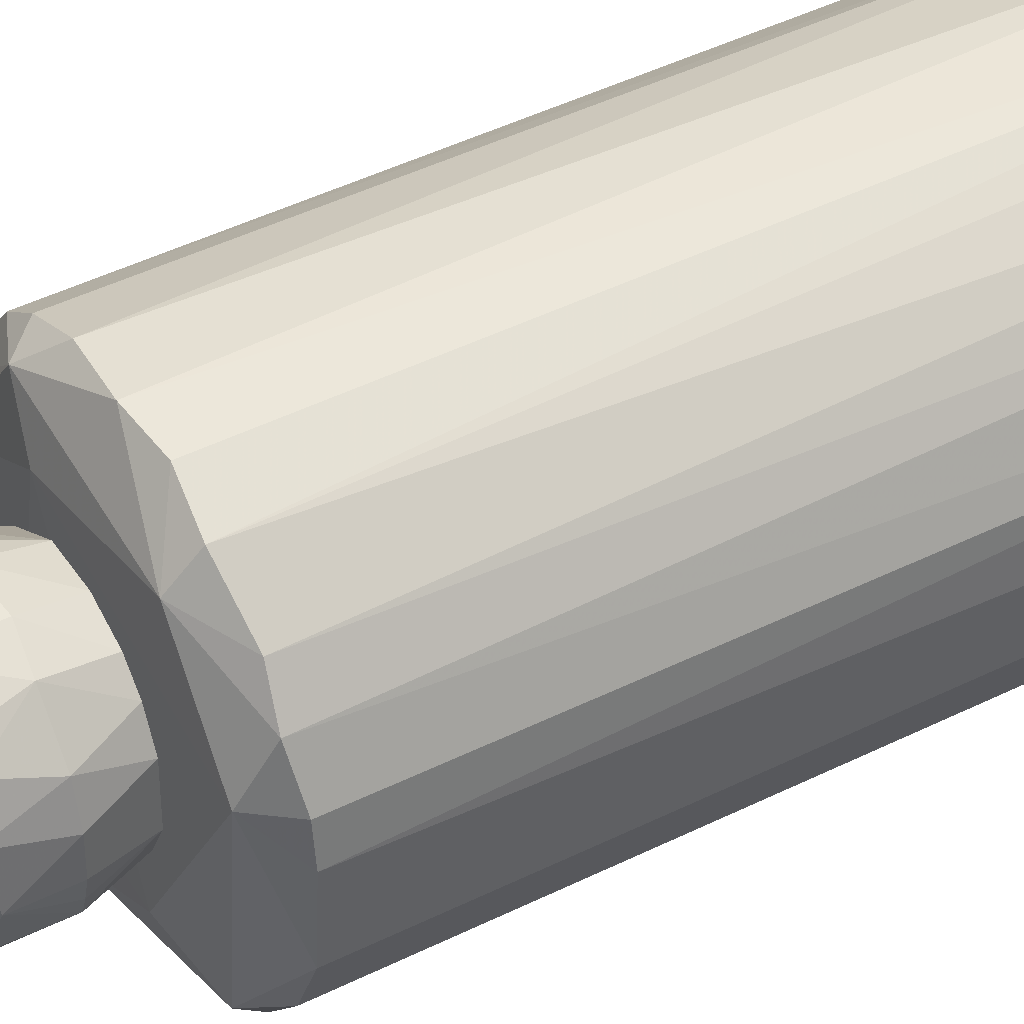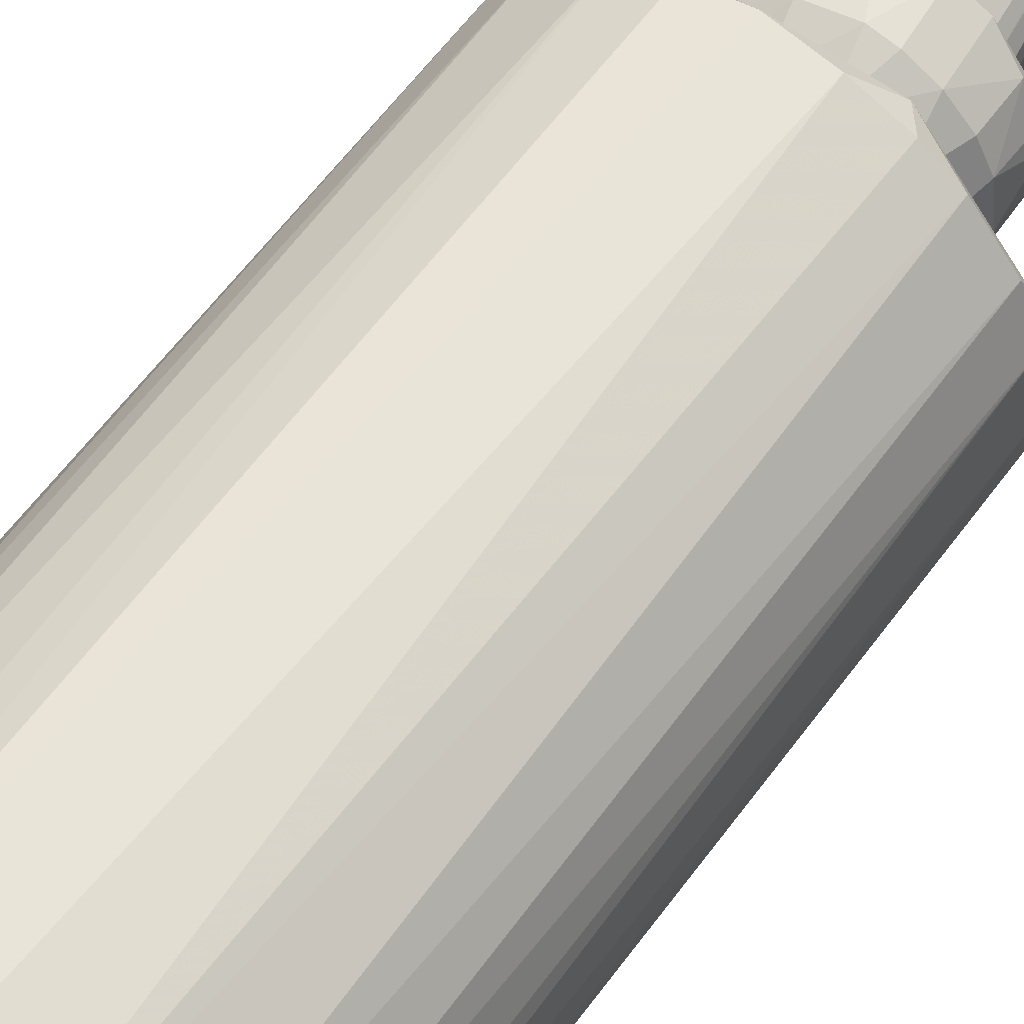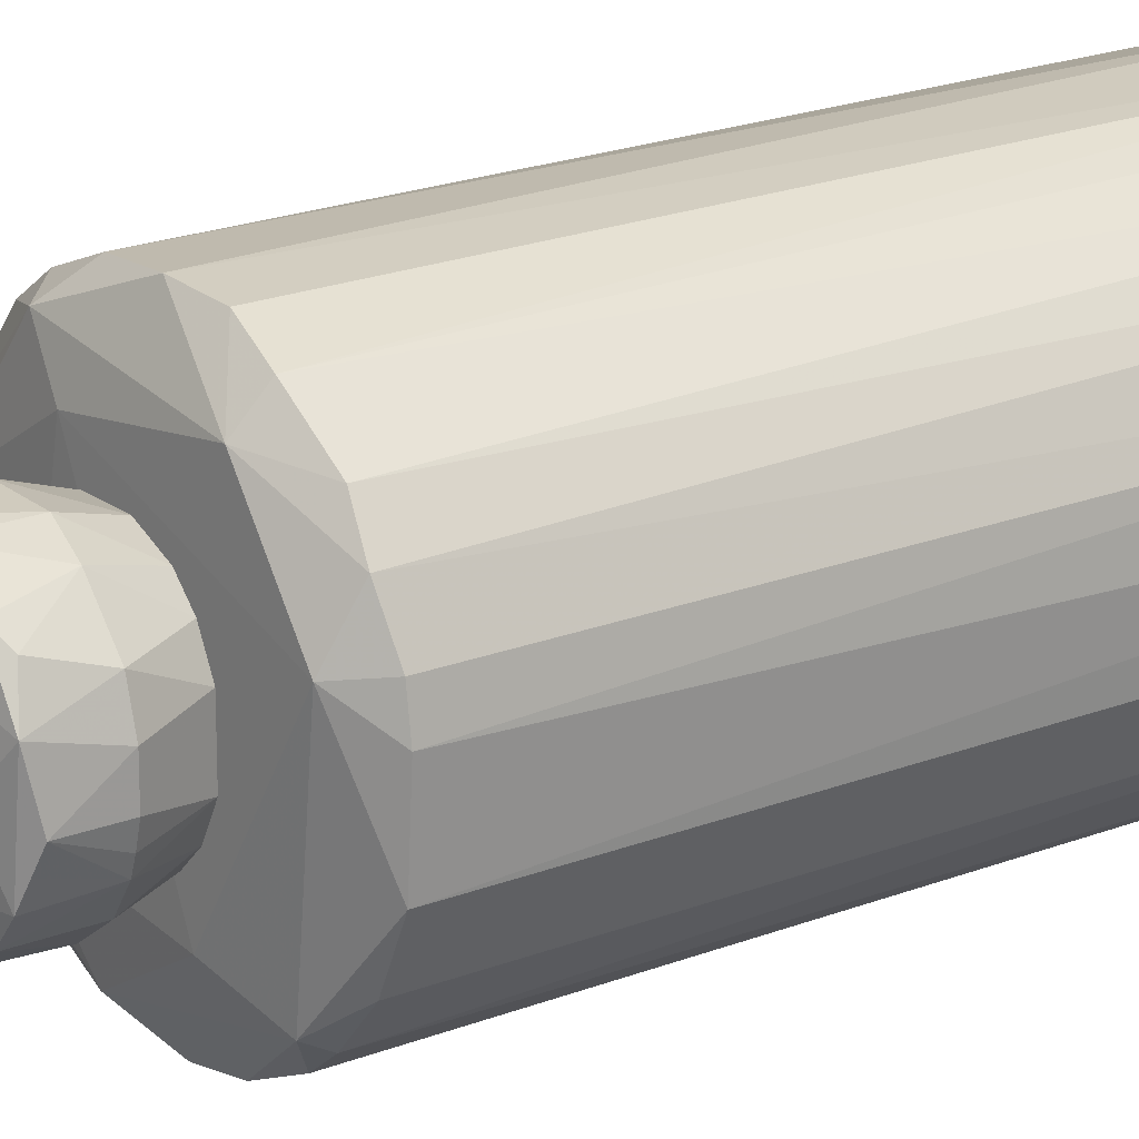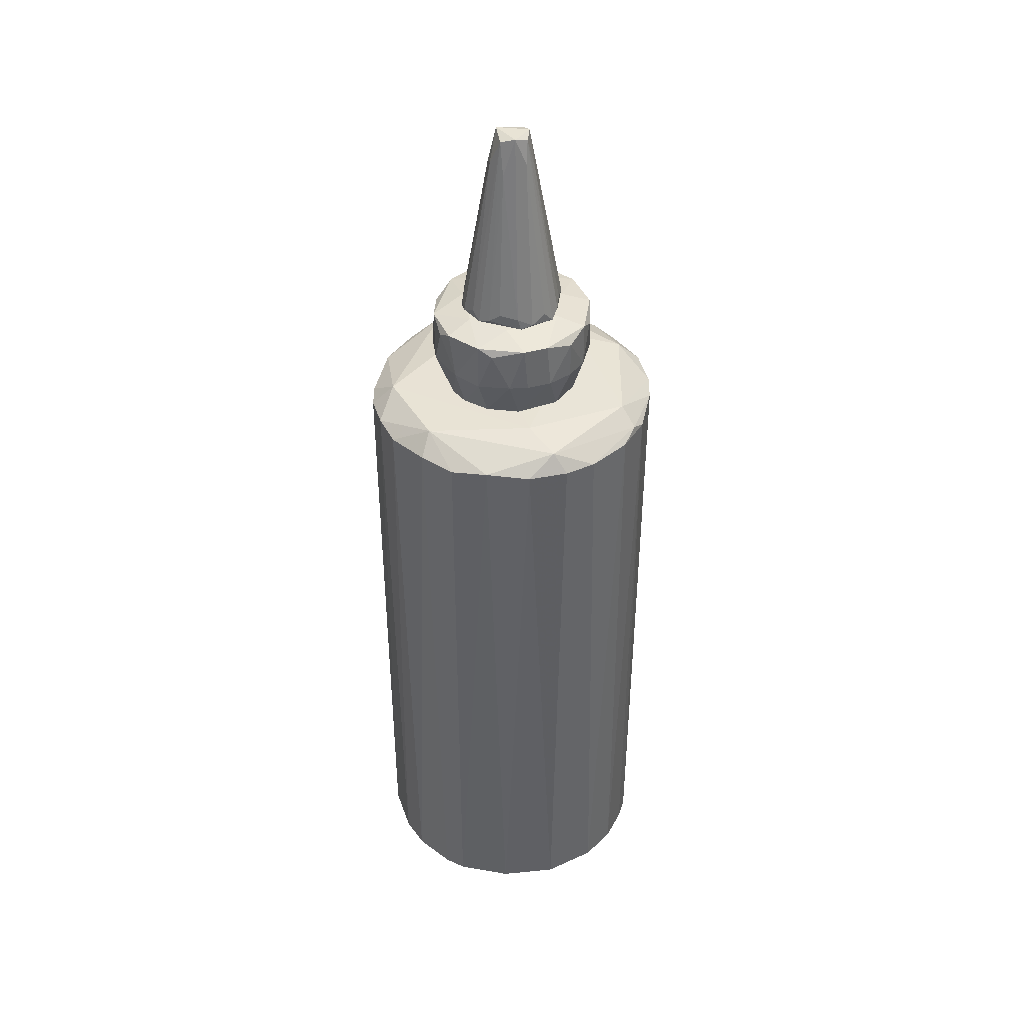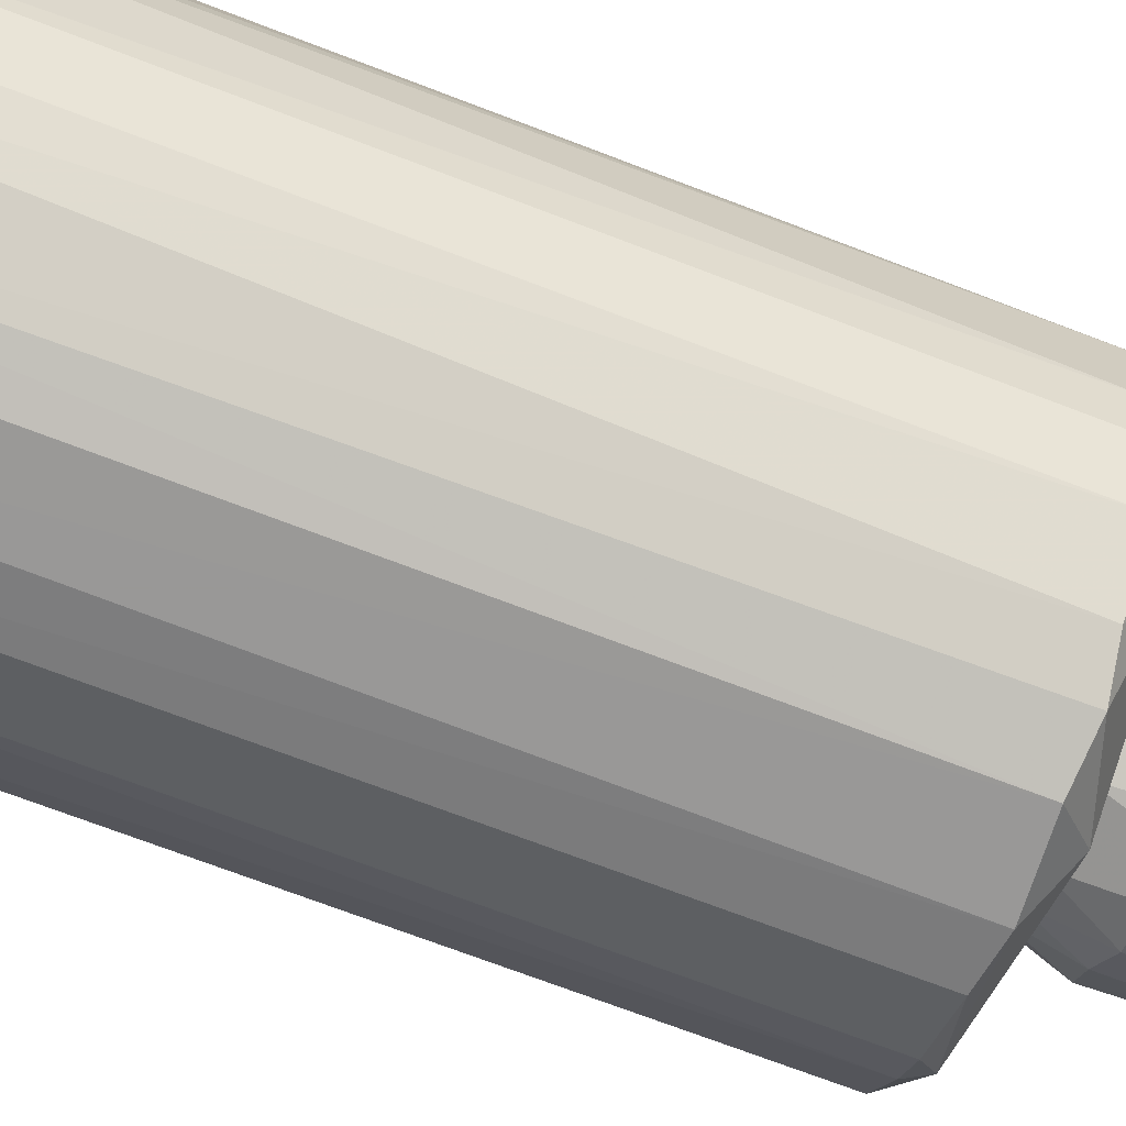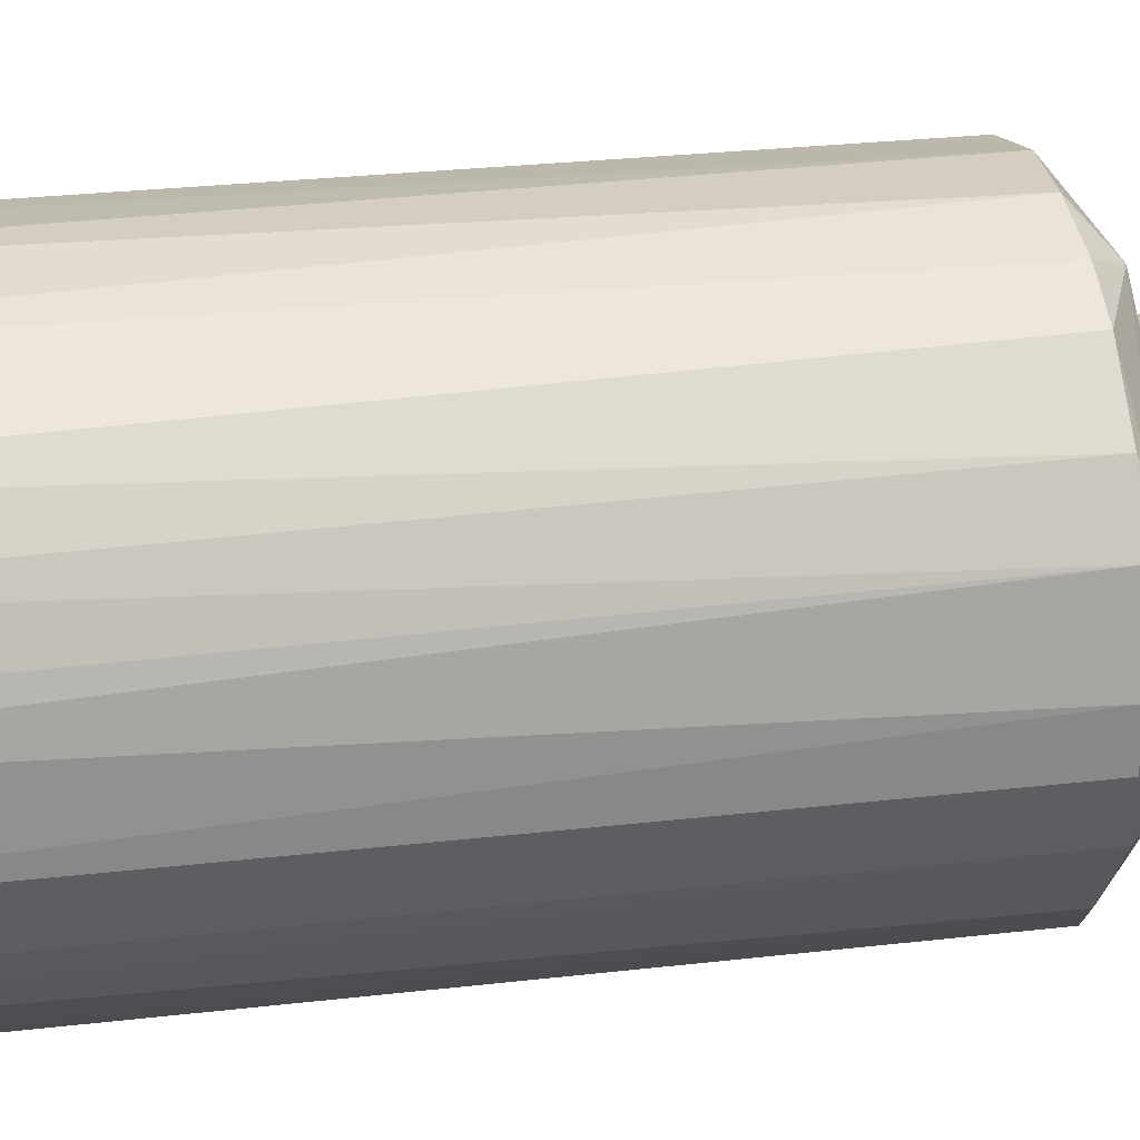
<metadata>
{"format":"obj","ext":"obj","renderer":"f3d","projection":"perspective","resolution":1024,"background":"white","views":[{"elev":43.4,"azim":-120.7,"up":"+Z"},{"elev":59.1,"azim":35.8,"up":"+Z"},{"elev":20.0,"azim":-126.3,"up":"+Z"},{"elev":41.1,"azim":8.0,"up":"+Y"},{"elev":-64.7,"azim":68.1,"up":"+Z"},{"elev":20.0,"azim":76.5,"up":"+Z"}]}
</metadata>
<code>
o convex_0
v 0.1298 0.1712 0.05027
v -0.14 -0.4515 -0.005065
v -0.1331 -0.4549 -0.02926
v -0.1365 0.1642 -0.03966
v 0.06412 -0.448 -0.1262
v 0.01222 -0.448 0.1402
v -0.0708 0.1677 0.1229
v -0.008523 0.1677 -0.14
v 0.1368 -0.4515 0.0295
v 0.1229 0.1677 -0.07079
v -0.07771 -0.448 -0.1192
v 0.07103 0.1642 0.1229
v -0.1158 -0.448 0.0814
v -0.1365 0.1642 0.0399
v 0.1056 -0.448 0.09526
v 0.1368 -0.448 -0.03966
v -0.09156 0.1781 -0.09847
v 0.07103 0.1677 -0.1227
v -0.06043 -0.4514 0.1264
v -0.005066 0.1677 0.1402
v -0.005066 -0.4514 -0.14
v 0.0295 0.1885 0.08834
v 0.1402 0.1642 -0.01198
v -0.1192 -0.448 -0.07771
v 0.1056 -0.448 -0.09502
v 0.1195 -0.4618 0.03644
v -0.09502 0.1642 -0.1054
v 0.06066 0.1885 -0.07079
v -0.1158 0.1851 0.03641
v -0.03966 0.1642 -0.1365
v -0.1054 0.1643 0.09523
v 0.06412 -0.448 0.1264
v 0.0399 0.1642 -0.1365
v 0.1229 0.1643 0.07103
v -0.1192 -0.4618 -0.03617
v 0.06758 -0.4618 -0.1054
v -0.03966 -0.448 0.1368
v -0.1365 -0.448 0.0399
v -0.0362 -0.4618 0.1195
v 0.03644 0.1642 0.1368
v -0.09502 -0.448 0.1056
v -0.03966 -0.448 -0.1365
v -0.1365 -0.448 -0.03966
v -0.1192 0.1643 -0.07771
v 0.116 0.1851 0.03644
v 0.1264 -0.448 0.06412
v 0.1368 0.1642 0.03644
v 0.09526 0.1642 0.1056
v -0.04657 0.1885 -0.08116
v 0.09526 0.1642 -0.1054
v 0.0399 -0.448 -0.1365
v -0.03966 0.1642 0.1368
v -0.14 0.1642 0.01567
v 0.1402 -0.448 0.01222
v -0.1227 0.1677 0.07103
v -0.06734 0.185 0.1022
v 0.1368 0.1642 -0.03966
v -0.06734 -0.4618 -0.1054
v 0.01913 0.185 -0.1192
v -0.07771 0.1642 -0.1192
v 0.05721 0.1816 0.116
v 0.1022 0.185 -0.06734
v 0.1229 -0.448 -0.07079
v -0.1054 -0.4618 0.06755
f 41 13 64
f 16 9 26
f 11 24 27
f 17 4 29
f 17 8 30
f 26 15 32
f 18 5 33
f 21 8 33
f 2 3 35
f 3 24 35
f 26 35 36
f 5 25 36
f 16 26 36
f 7 19 37
f 6 20 37
f 32 6 39
f 26 32 39
f 35 26 39
f 6 37 39
f 37 19 39
f 20 6 40
f 6 32 40
f 32 12 40
f 19 7 41
f 31 13 41
f 7 31 41
f 8 21 42
f 30 8 42
f 11 30 42
f 3 2 43
f 2 4 43
f 24 3 43
f 4 24 43
f 4 17 44
f 24 4 44
f 17 27 44
f 27 24 44
f 1 23 45
f 28 22 45
f 26 9 46
f 15 26 46
f 34 15 46
f 34 46 47
f 23 1 47
f 1 34 47
f 46 9 47
f 12 32 48
f 32 15 48
f 34 1 48
f 15 34 48
f 22 28 49
f 29 22 49
f 17 29 49
f 5 18 50
f 10 25 50
f 25 5 50
f 33 5 51
f 21 33 51
f 5 36 51
f 36 21 51
f 7 37 52
f 37 20 52
f 4 2 53
f 14 29 53
f 29 4 53
f 38 14 53
f 2 38 53
f 9 16 54
f 16 23 54
f 23 47 54
f 47 9 54
f 29 14 55
f 13 31 55
f 38 13 55
f 14 38 55
f 22 29 56
f 31 7 56
f 7 52 56
f 52 20 56
f 29 55 56
f 55 31 56
f 16 10 57
f 23 16 57
f 45 23 57
f 24 11 58
f 35 24 58
f 36 35 58
f 21 36 58
f 42 21 58
f 11 42 58
f 8 17 59
f 18 33 59
f 33 8 59
f 17 49 59
f 49 28 59
f 11 27 60
f 27 17 60
f 17 30 60
f 30 11 60
f 20 40 61
f 40 12 61
f 45 22 61
f 1 45 61
f 12 48 61
f 48 1 61
f 56 20 61
f 22 56 61
f 28 45 62
f 50 18 62
f 10 50 62
f 57 10 62
f 45 57 62
f 18 59 62
f 59 28 62
f 10 16 63
f 25 10 63
f 16 36 63
f 36 25 63
f 2 35 64
f 13 38 64
f 38 2 64
f 39 19 64
f 35 39 64
f 19 41 64
o convex_1
v 0.001841 0.2751 0.05027
v -0.01198 0.2266 -0.07771
v -0.0189 0.1886 -0.06386
v 0.07795 0.2266 -0.008505
v -0.03966 0.1886 0.05373
v -0.06734 0.2681 -0.03965
v 0.05375 0.2681 -0.05696
v 0.05028 0.1886 0.04335
v 0.04336 0.2681 0.0641
v -0.0535 0.2681 0.05718
v 0.0399 0.1886 -0.05349
v -0.06388 0.1886 -0.0189
v 0.00876 0.2266 0.07795
v -0.07772 0.2266 0.01222
v 0.07449 0.2681 0.0226
v -0.02236 0.2681 -0.07424
v -0.0535 0.2232 -0.05695
v 0.01914 0.2751 -0.04657
v -0.02236 0.2681 0.07448
v 0.06411 0.2266 0.04682
v 0.06411 0.1886 0.01568
v 0.02606 0.2266 -0.07424
v -0.05004 0.2751 -0.005061
v -0.07426 0.2681 0.0226
v -0.04658 0.2266 0.0641
v 0.01566 0.1886 0.0641
v 0.06757 0.2232 -0.03967
v 0.07449 0.2681 -0.02236
v -0.0708 0.2266 0.03643
v -0.06388 0.1886 0.01914
v -0.07426 0.2266 -0.02582
v 0.0226 0.2681 -0.07424
v 0.04682 0.2266 0.0641
v 0.04682 0.2751 0.01914
v 0.06411 0.1886 -0.01544
v -0.02236 0.2232 0.07448
v 0.0226 0.2681 0.07448
v -0.07772 0.2612 -0.01198
v 0.04682 0.2266 -0.06386
v 0.07449 0.2266 0.02605
v 0.01914 0.1886 -0.06386
v -0.03966 0.2681 -0.06732
v -0.0535 0.1886 -0.03965
v -0.03618 0.2266 -0.07078
v -0.03274 0.2751 -0.03965
v 0.06411 0.2612 0.04682
v -0.03618 0.2751 0.03643
v -0.01543 0.1886 0.0641
v 0.04682 0.2751 -0.0189
v -0.0708 0.2266 -0.03619
v 0.0122 0.2612 -0.07771
v 0.02606 0.2266 0.07448
v 0.07795 0.2612 0.008744
v -0.008538 0.2612 0.07795
v -0.03966 0.1886 -0.05349
v 0.03644 0.2612 -0.07078
v 0.05373 0.1886 -0.03965
v -0.0535 0.1886 0.03989
v 0.06411 0.2612 -0.04658
v -0.06388 0.2612 0.04681
v 0.0122 0.2266 -0.07771
v -0.07772 0.2266 -0.01198
v -0.0535 0.2681 -0.05695
v 0.07449 0.2266 -0.02582
f 91 123 128
f 69 67 72
f 72 67 75
f 67 69 76
f 72 75 85
f 84 72 85
f 65 82 87
f 87 70 88
f 83 74 89
f 69 72 90
f 88 78 93
f 76 69 94
f 78 76 94
f 93 78 94
f 82 71 96
f 80 82 96
f 72 84 97
f 90 72 97
f 65 73 98
f 73 79 98
f 82 65 98
f 79 92 98
f 68 85 99
f 85 75 99
f 89 69 100
f 83 89 100
f 73 65 101
f 65 83 101
f 97 73 101
f 78 88 102
f 88 70 102
f 75 86 103
f 85 68 104
f 84 85 104
f 67 66 105
f 75 67 105
f 86 75 105
f 67 76 107
f 66 67 108
f 80 66 108
f 106 80 108
f 82 80 109
f 70 87 109
f 87 82 109
f 80 106 109
f 79 73 110
f 73 97 110
f 97 84 110
f 104 79 110
f 84 104 110
f 83 65 111
f 74 83 111
f 65 87 111
f 88 74 111
f 87 88 111
f 69 90 112
f 90 77 112
f 77 100 112
f 100 69 112
f 71 82 113
f 92 71 113
f 82 98 113
f 98 92 113
f 76 95 114
f 102 70 114
f 95 102 114
f 107 76 114
f 81 107 114
f 66 80 115
f 80 96 115
f 77 90 116
f 90 97 116
f 101 77 116
f 97 101 116
f 68 92 117
f 92 79 117
f 104 68 117
f 79 104 117
f 100 77 118
f 83 100 118
f 101 83 118
f 77 101 118
f 67 107 119
f 107 81 119
f 108 67 119
f 81 108 119
f 96 71 120
f 103 86 120
f 71 103 120
f 86 115 120
f 115 96 120
f 99 75 121
f 91 99 121
f 75 103 121
f 103 91 121
f 69 89 122
f 89 93 122
f 94 69 122
f 93 94 122
f 71 92 123
f 103 71 123
f 91 103 123
f 74 88 124
f 89 74 124
f 88 93 124
f 93 89 124
f 105 66 125
f 86 105 125
f 66 115 125
f 115 86 125
f 76 78 126
f 95 76 126
f 78 102 126
f 102 95 126
f 108 81 127
f 106 108 127
f 70 109 127
f 109 106 127
f 114 70 127
f 81 114 127
f 92 68 128
f 68 99 128
f 99 91 128
f 123 92 128
o convex_2
v 0.04683 0.2889 0.005304
v -0.04659 0.2751 -0.01891
v -0.04659 0.2751 0.01568
v -0.01545 0.4619 -0.005065
v 0.01568 0.2751 -0.04659
v 0.01568 0.2751 0.04683
v 0.01568 0.4619 -0.005065
v -0.008523 0.4584 0.01568
v -0.02582 0.2786 0.04336
v -0.01891 0.2786 -0.04659
v 0.04336 0.2751 -0.02582
v 0.01568 0.4377 0.01568
v 0.00876 0.4584 -0.01544
v 0.04336 0.2751 0.02606
v -0.01199 0.4515 -0.01544
v -0.01891 0.4342 0.01223
v -0.005066 0.2889 0.04683
v 0.005303 0.4619 0.01568
v -0.0362 0.2855 -0.03275
v 0.02606 0.2786 0.04336
v 0.02606 0.2786 -0.04312
v -0.00161 0.4308 -0.02237
v -0.04312 0.2786 0.02606
v -0.04659 0.2889 0.005304
v 0.01568 0.4584 0.008761
v 0.04683 0.282 -0.01544
v 0.01223 0.2855 -0.04659
v 0.01915 0.4238 -0.01544
v -0.02237 0.4273 -0.008522
v 0.01223 0.2855 0.04683
v 0.04683 0.282 0.01568
v -0.02237 0.4308 0.001848
v -0.02582 0.2751 -0.04312
v -0.01545 0.282 0.04683
v 0.03644 0.2855 0.03298
v -0.04659 0.282 0.01568
v -0.03275 0.2855 0.03644
v -0.005066 0.2889 -0.04659
v 0.03644 0.2855 -0.03275
v -0.005066 0.4273 0.02261
v 0.0226 0.4273 0.005304
f 153 159 169
f 131 130 133
f 131 133 134
f 131 134 137
f 134 133 139
f 132 135 141
f 134 139 142
f 132 141 143
f 136 132 144
f 135 132 146
f 132 136 146
f 134 142 148
f 140 146 148
f 139 133 149
f 138 143 150
f 143 141 150
f 131 137 151
f 130 131 152
f 140 142 153
f 135 146 153
f 146 140 153
f 142 139 154
f 133 138 155
f 149 133 155
f 141 149 155
f 150 141 155
f 141 135 156
f 149 141 156
f 135 154 156
f 154 139 156
f 132 143 157
f 147 130 157
f 143 147 157
f 130 152 157
f 145 134 158
f 134 148 158
f 148 146 158
f 153 142 159
f 154 129 159
f 142 154 159
f 144 132 160
f 132 157 160
f 157 152 160
f 133 130 161
f 138 133 161
f 143 138 161
f 130 147 161
f 147 143 161
f 137 134 162
f 136 137 162
f 134 145 162
f 142 140 163
f 148 142 163
f 140 148 163
f 131 151 164
f 151 144 164
f 152 131 164
f 144 160 164
f 160 152 164
f 137 136 165
f 136 144 165
f 151 137 165
f 144 151 165
f 138 150 166
f 155 138 166
f 150 155 166
f 139 149 167
f 156 139 167
f 149 156 167
f 146 136 168
f 145 158 168
f 158 146 168
f 136 162 168
f 162 145 168
f 135 153 169
f 129 154 169
f 154 135 169
f 159 129 169

</code>
